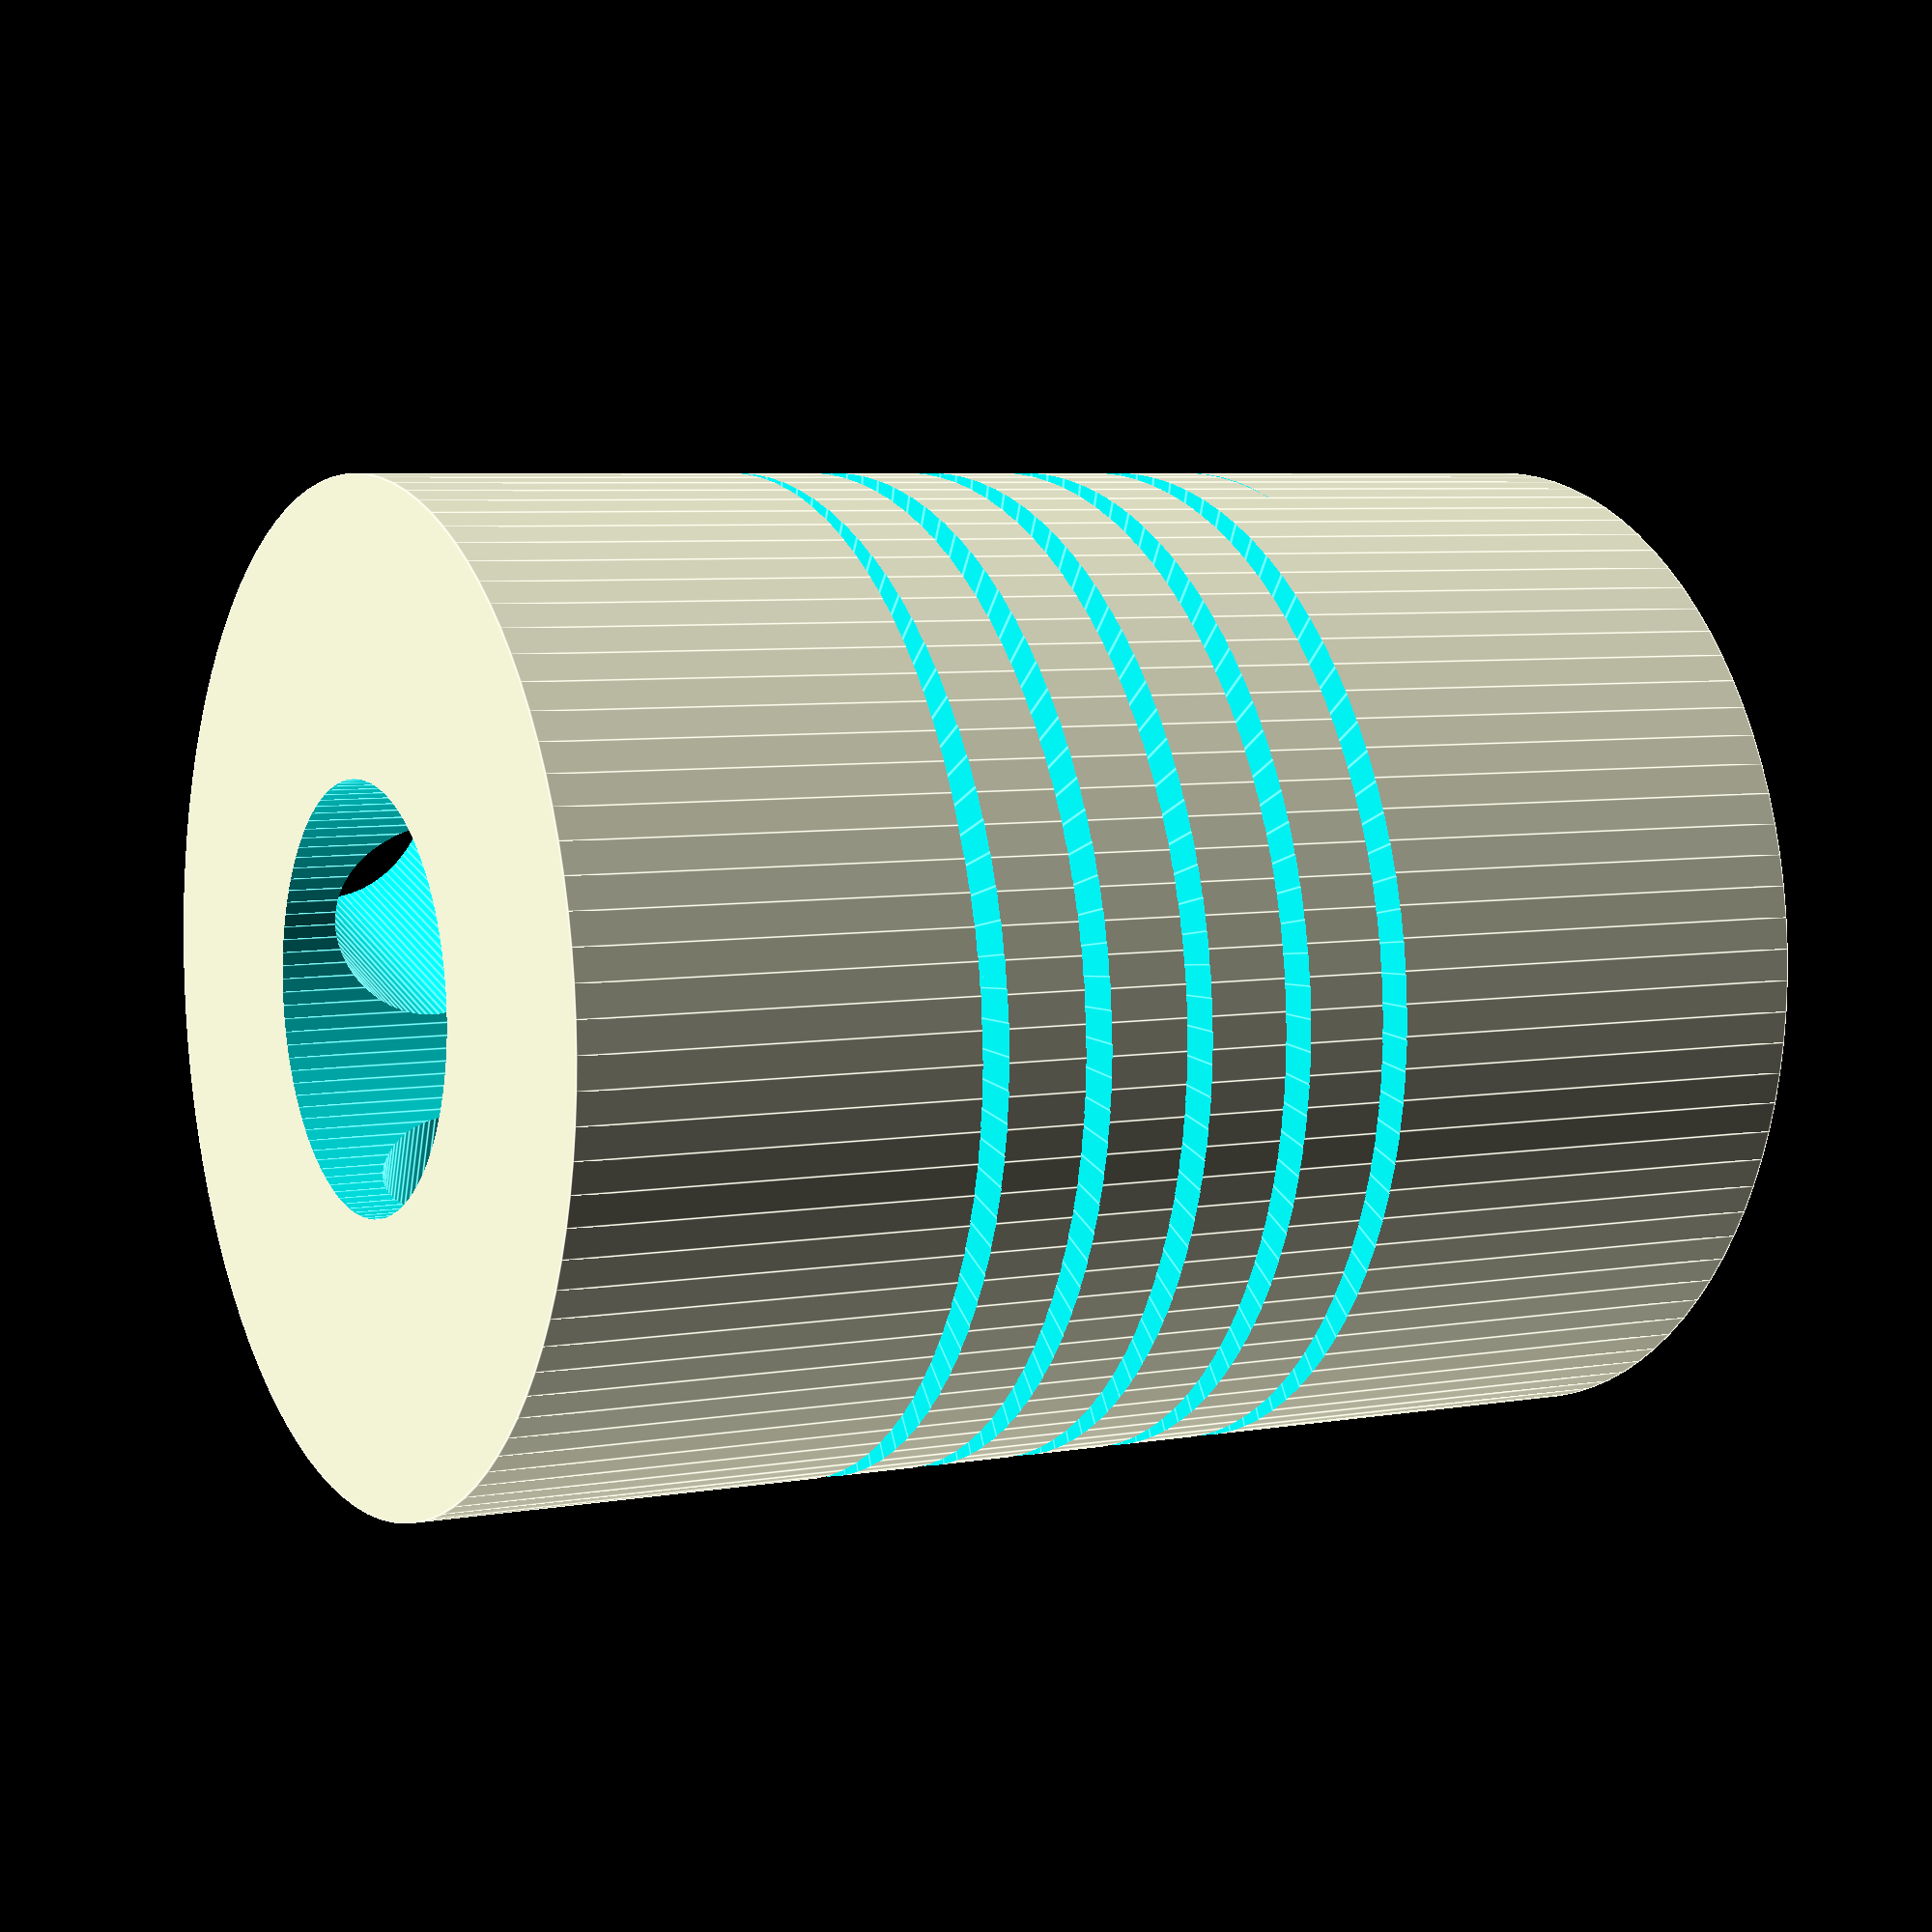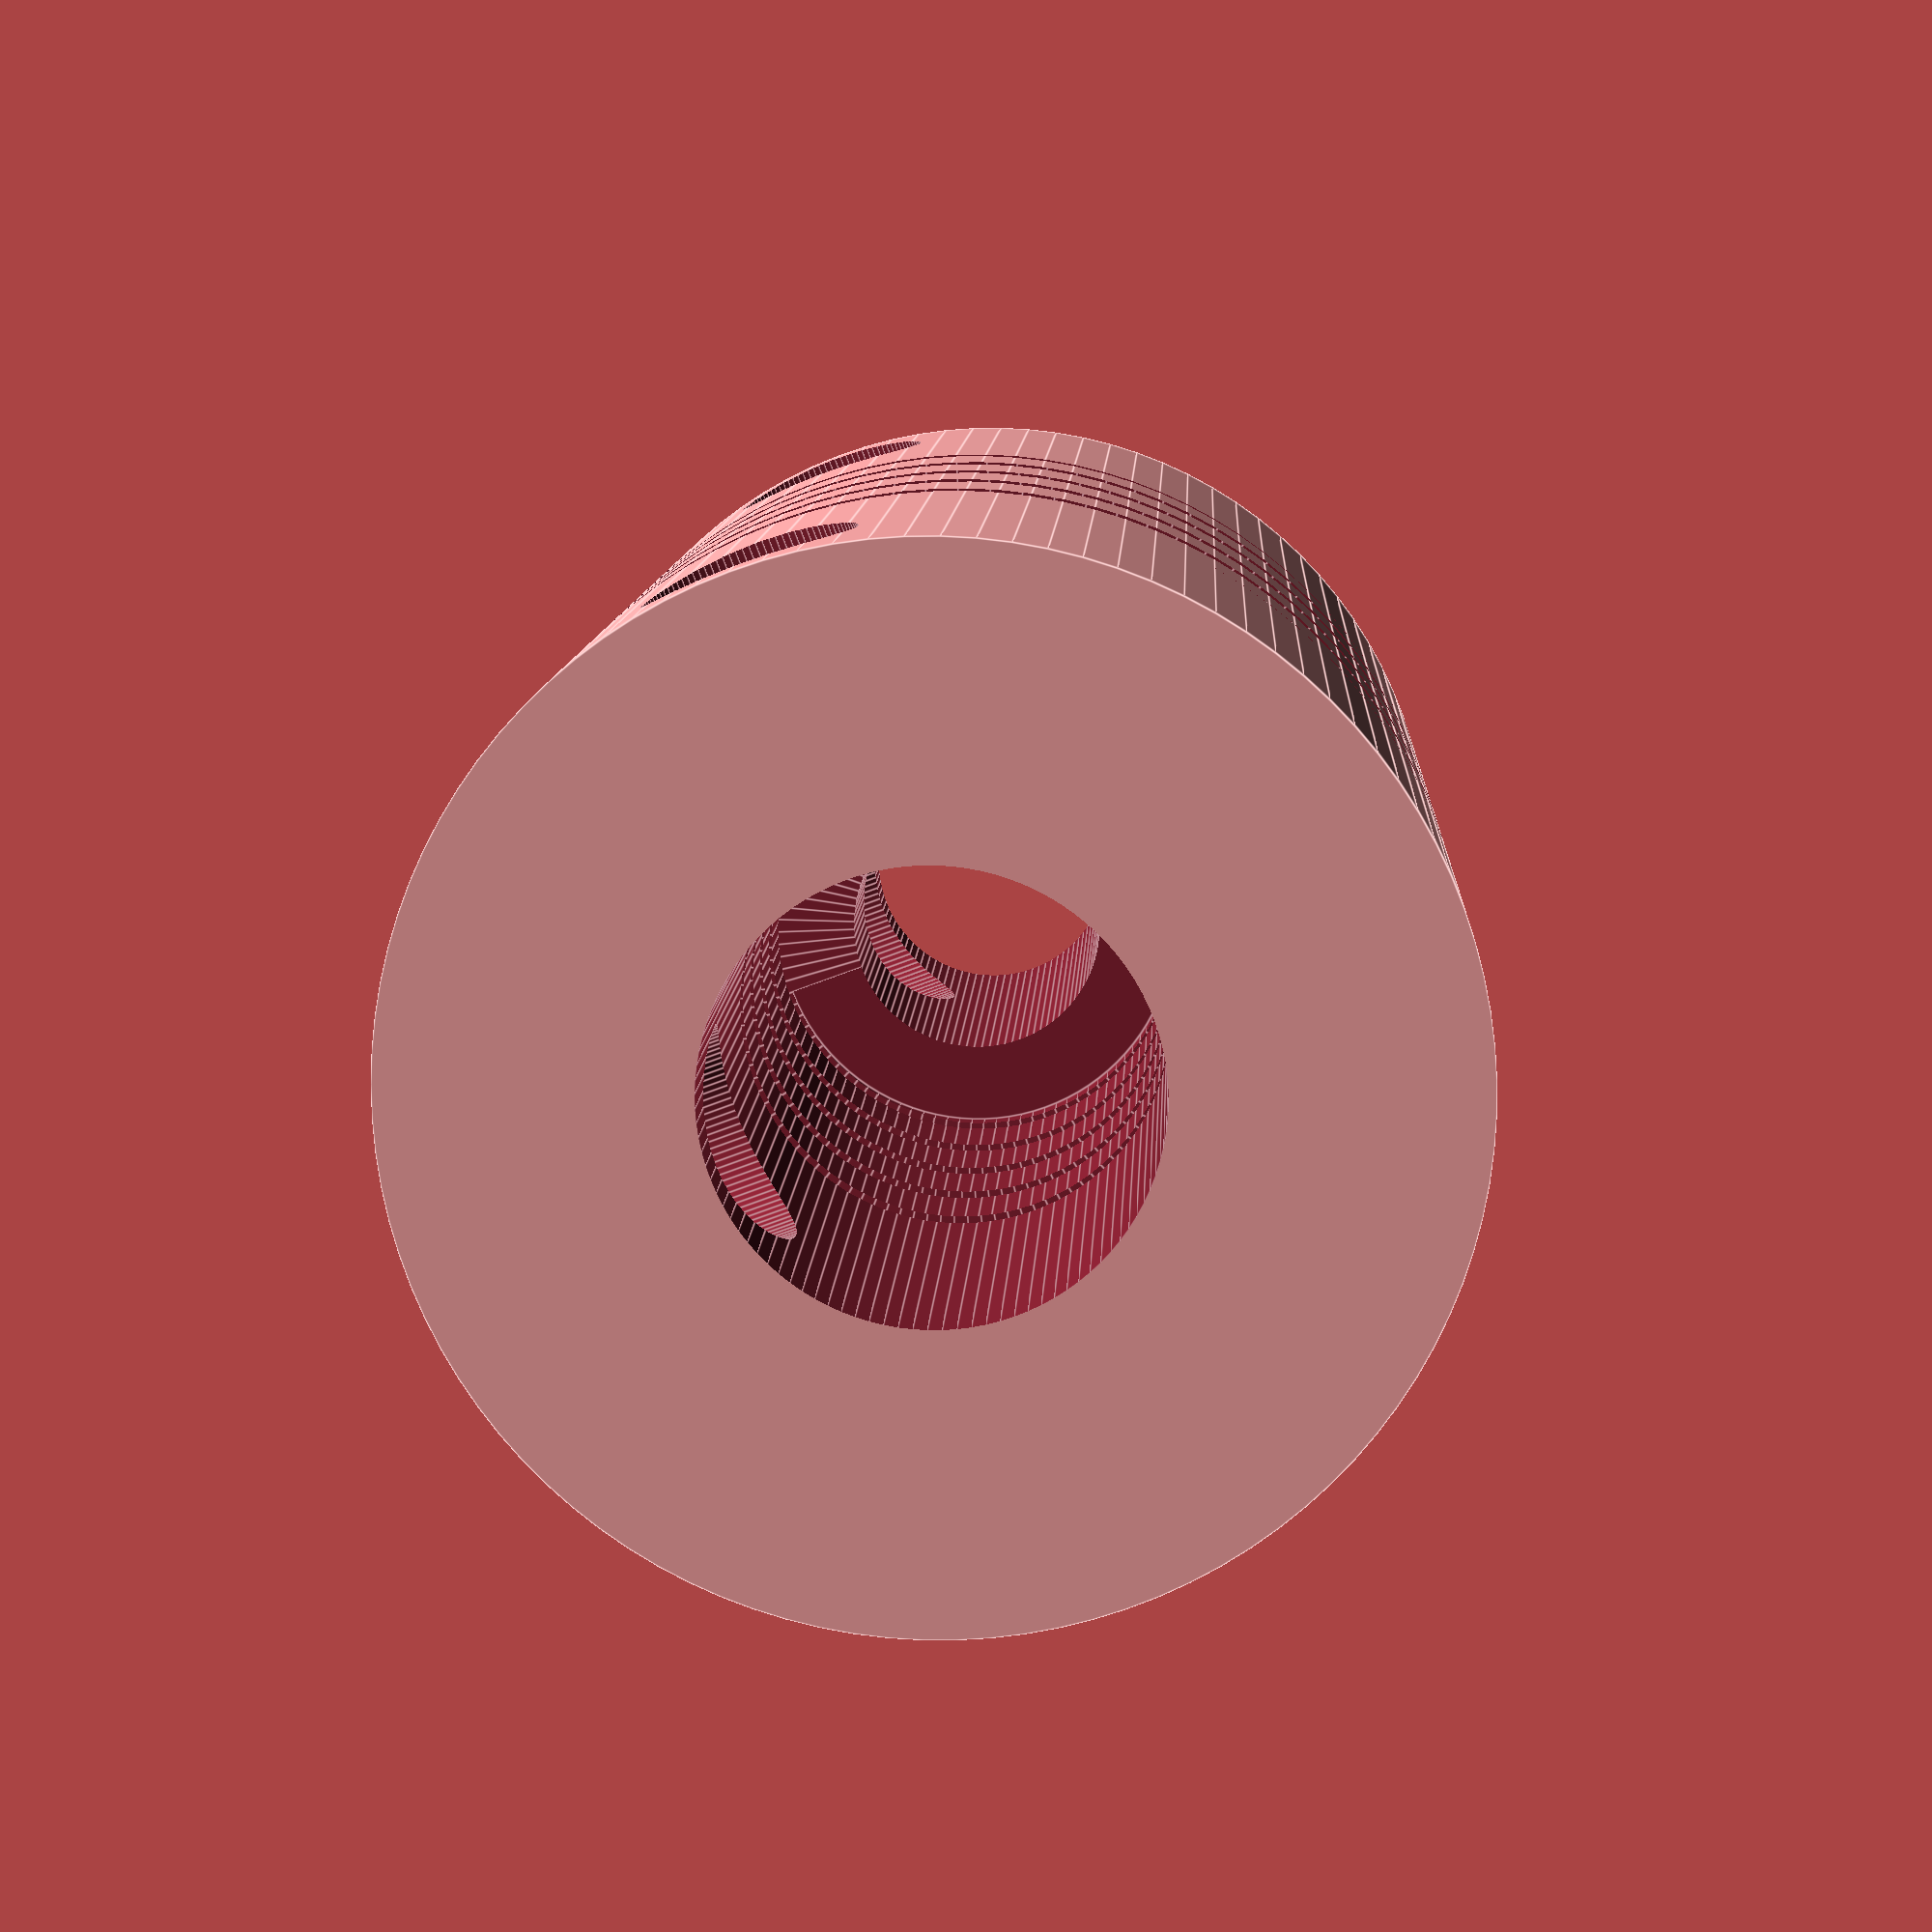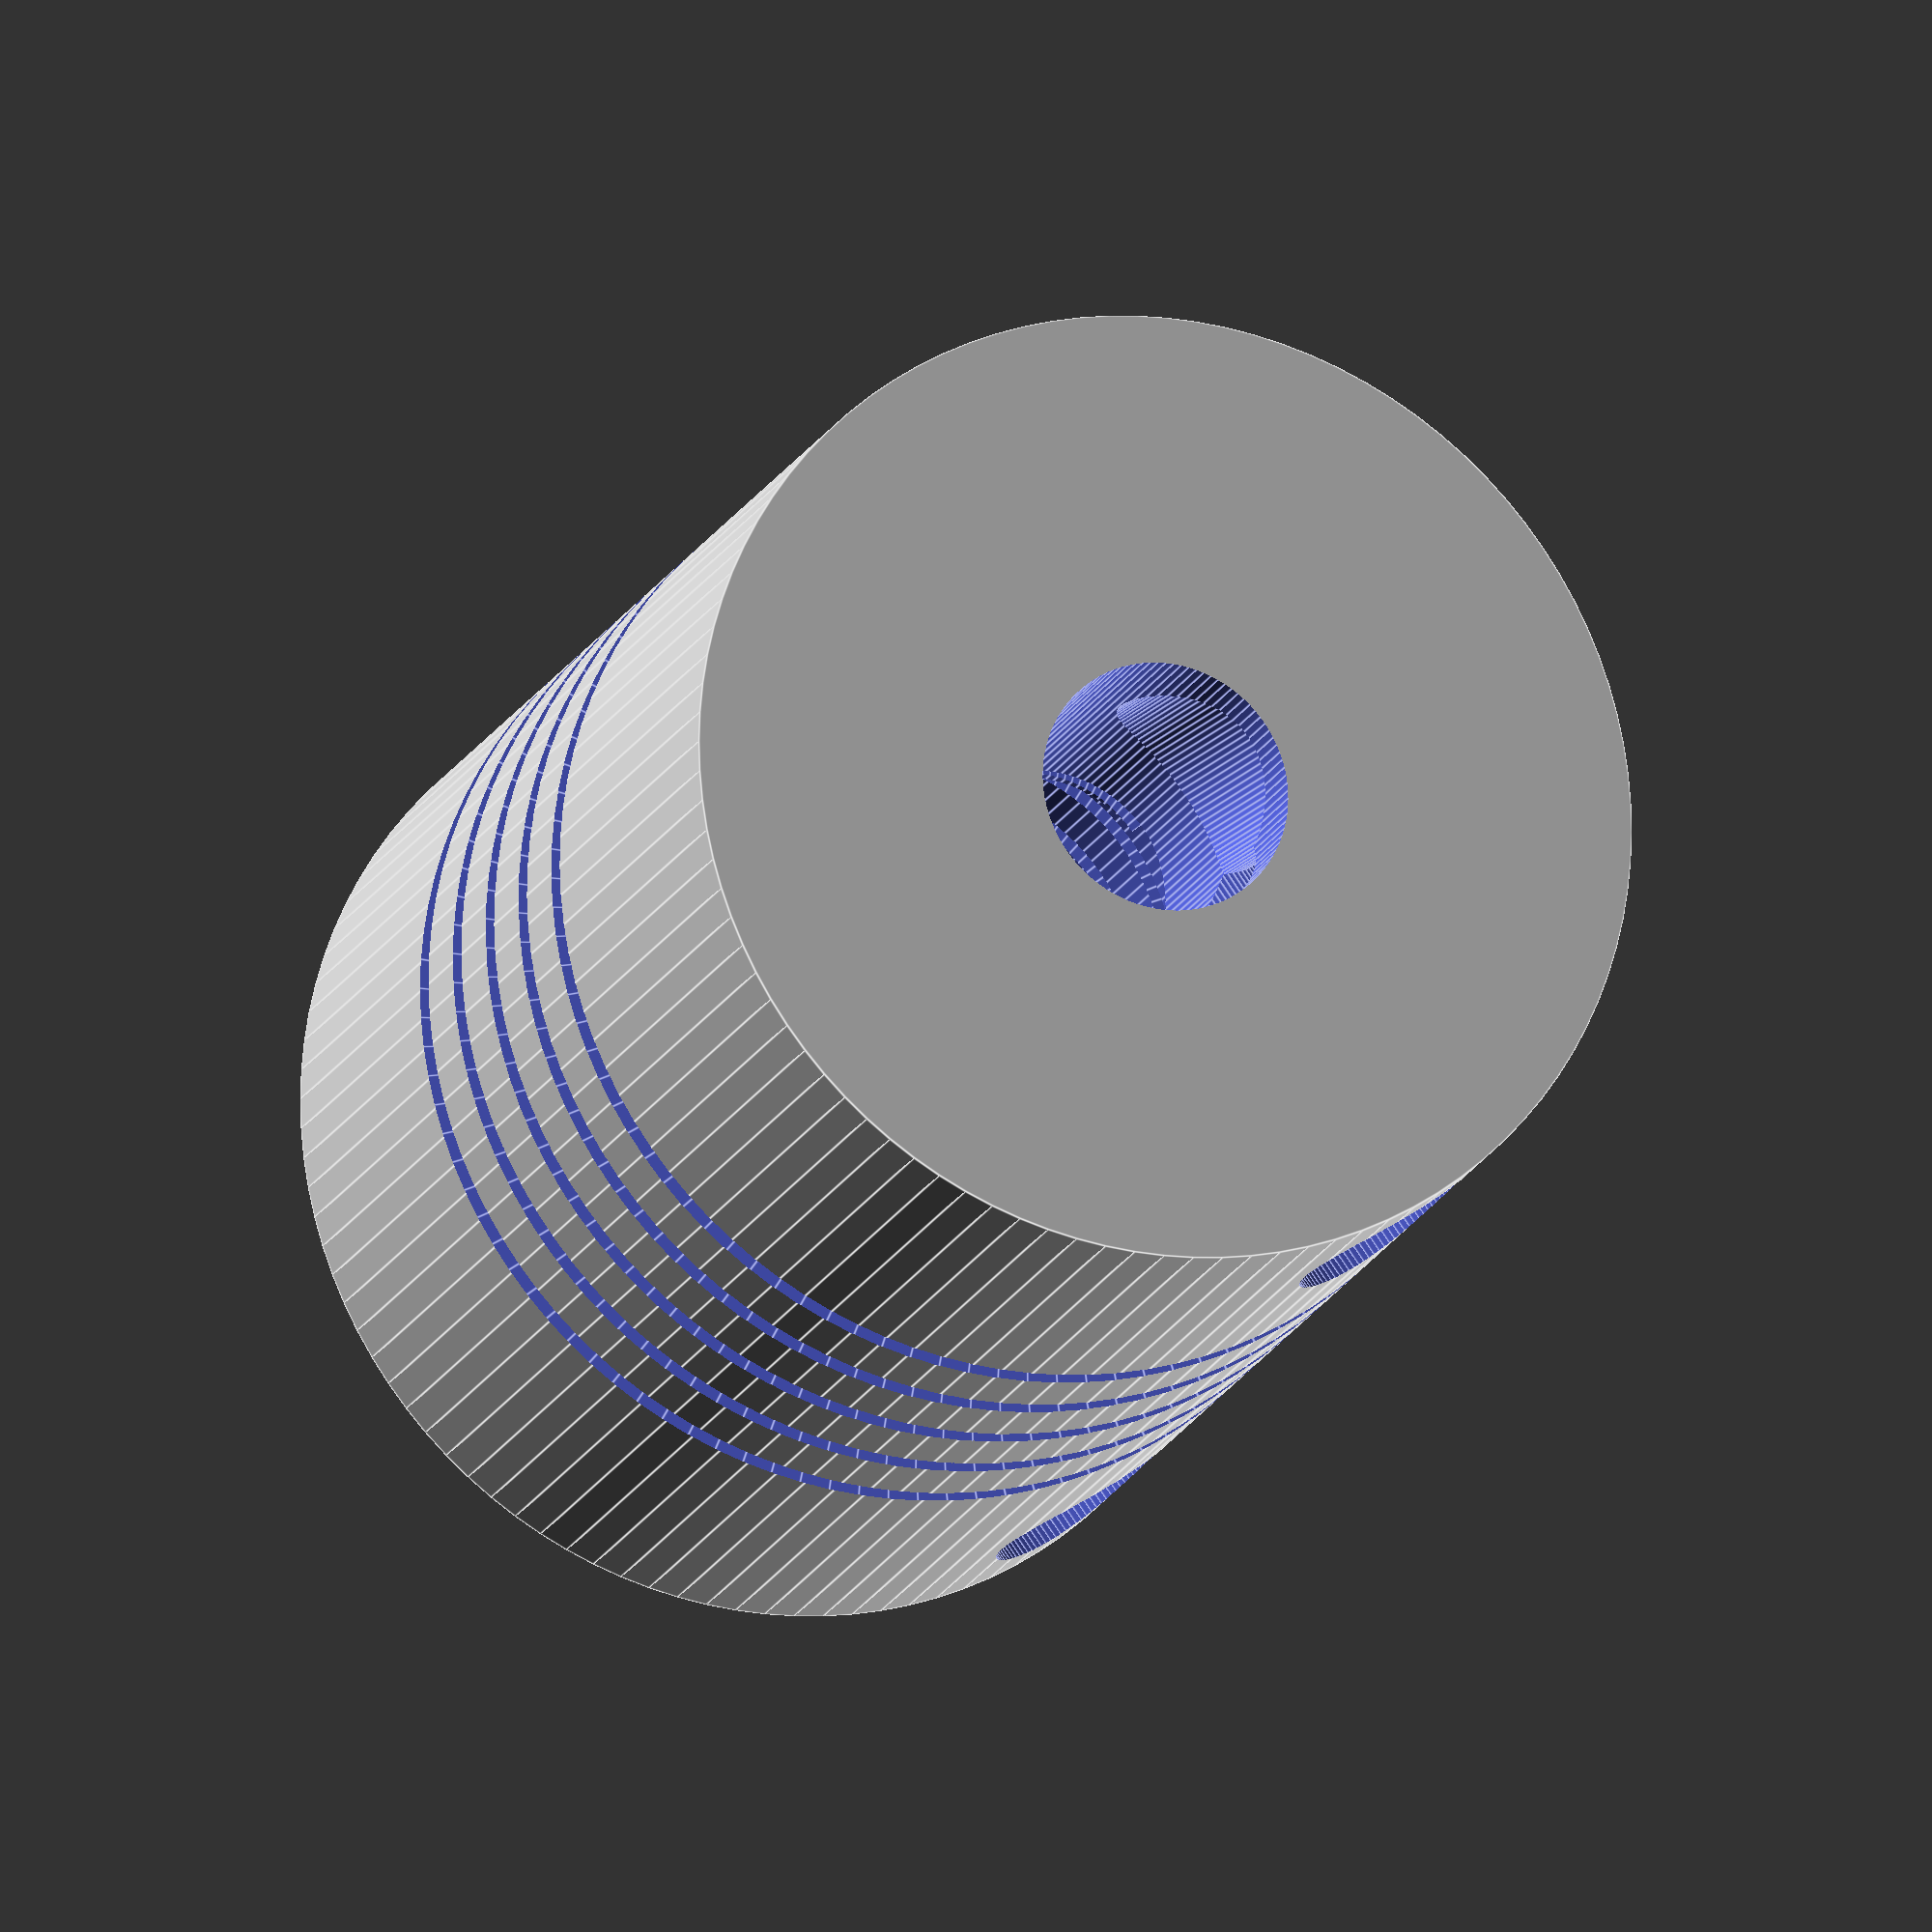
<openscad>

include <MCAD/materials.scad>

$fn = 100;

// Flexible Coupling:
// height = 249
// diameter = 189
// 8mm hole = 8,02 
// 8mm hole depth = 17 mm
// 5mm hole = 5,05

module coupling(height=25, dia=19)
{
    color(Aluminum) {
	difference()
	{
		// the coupling body
		cylinder(h=height, r=dia/2);
        
		// m5 motor shaft
		translate([0,0,-height*0.1]) cylinder(h=height, r=5/2);
        
        // m8 threaded rod
		translate([0,0,height-17]) cylinder(h=17.1, r=8/2);                      
        
        // cuts in the coupling
		translate([0,0,height*0.3]) rotate([0,0,90]) {
			linear_extrude(height = height*0.4, convexity = 10, twist = -1750)
			square(size=dia);
        }
        
        // screw holes
        // bottom 1
        translate([-5,0,3]) rotate([0,90,0]) cylinder(r=2,h=9.5,center=true);

        // bottom 2
        translate([0,-5,3]) rotate([-90,90,0]) cylinder(r=2,h=9.5,center=true);
        
        // top 1
        translate([-5,0,height-3]) rotate([0,90,0]) cylinder(r=2,h=9.5,center=true);       			       
        // top 2
        translate([0,-5,height-3]) rotate([-90,90,0]) cylinder(r=2,h=9.5,center=true);
        
        // black screw?
        
	}
    }
}

coupling();

</openscad>
<views>
elev=174.2 azim=198.2 roll=118.7 proj=p view=edges
elev=169.6 azim=249.4 roll=177.3 proj=p view=edges
elev=17.0 azim=35.8 roll=162.0 proj=o view=edges
</views>
